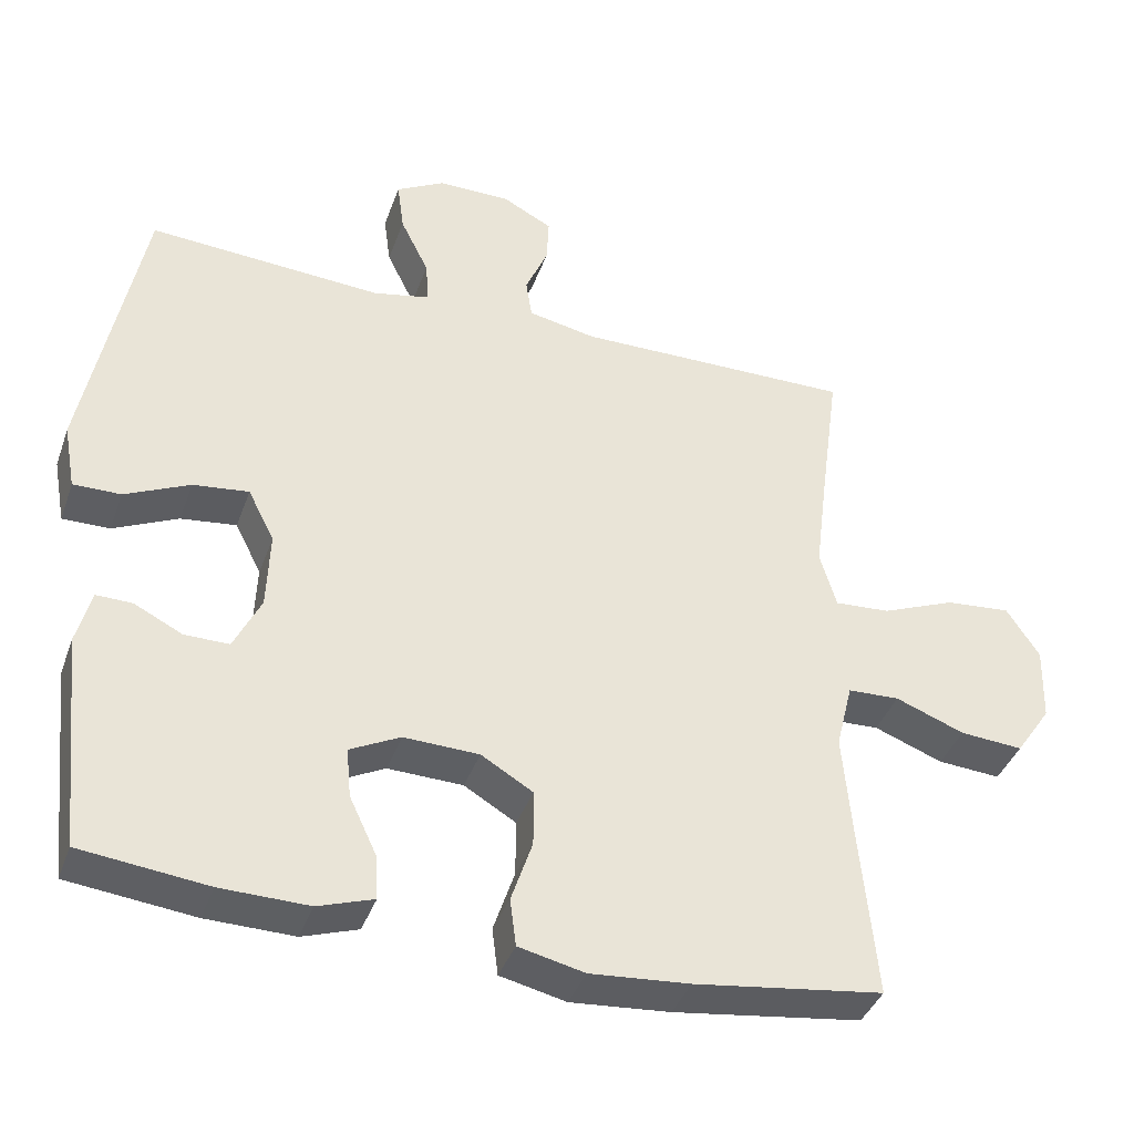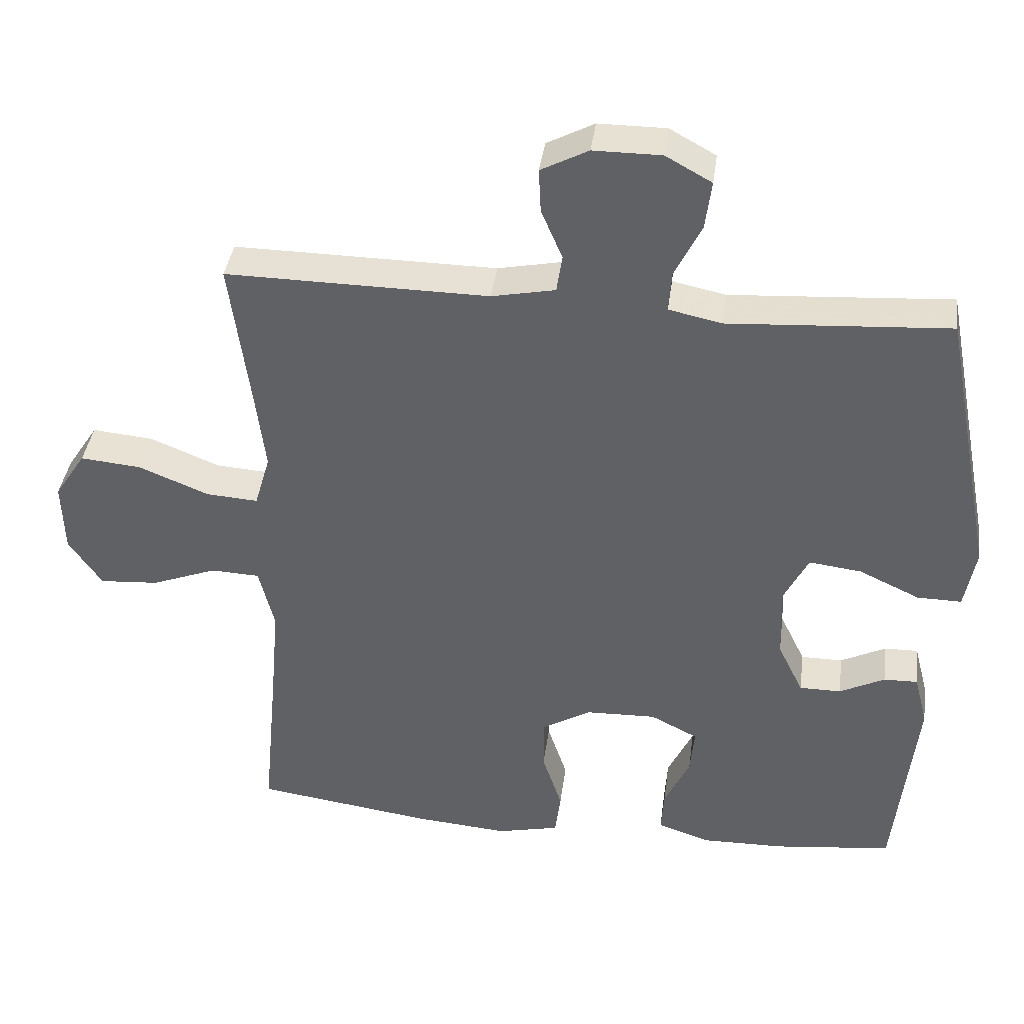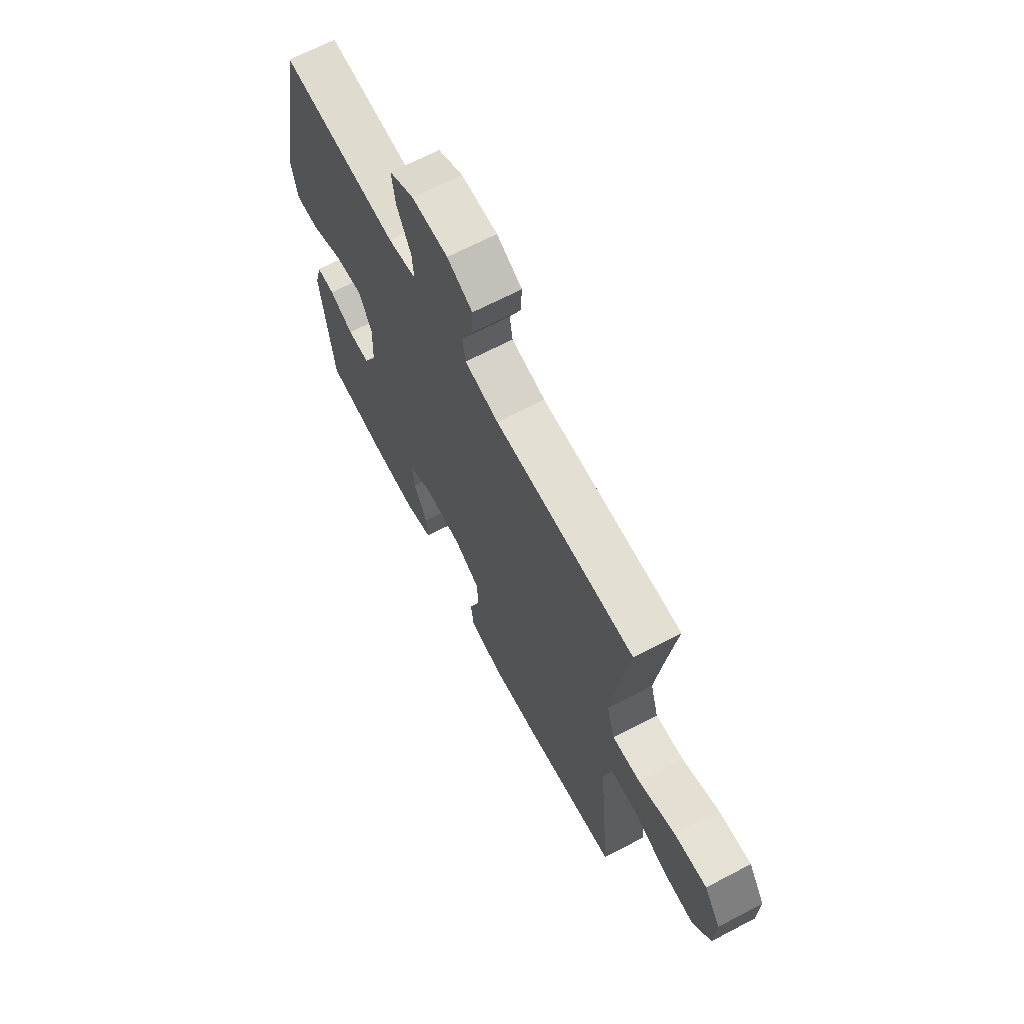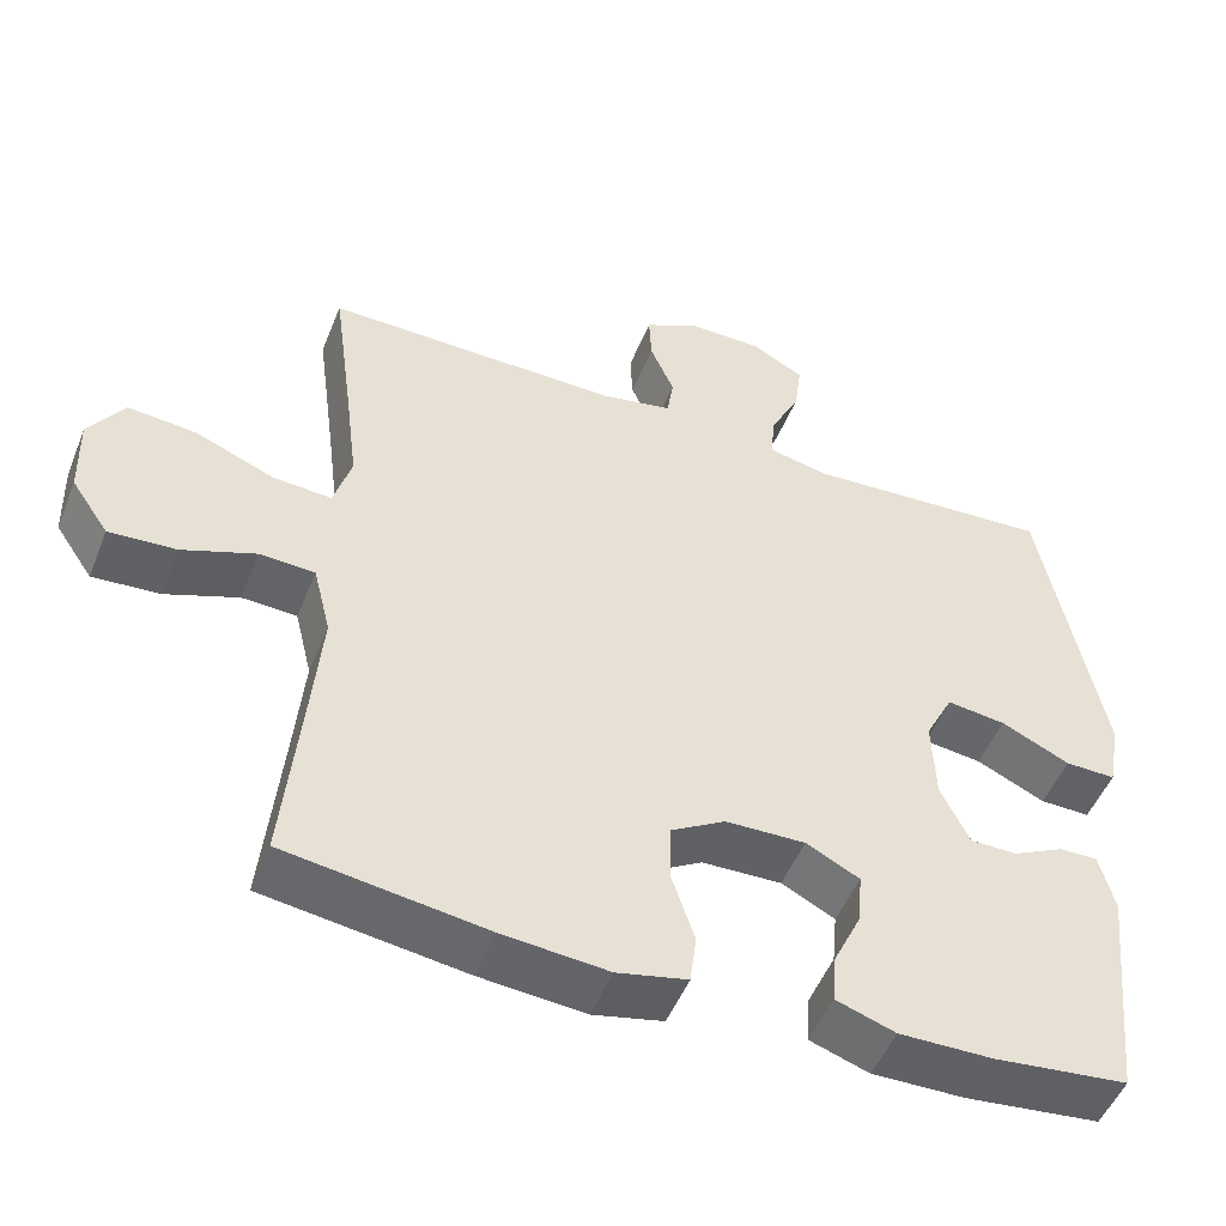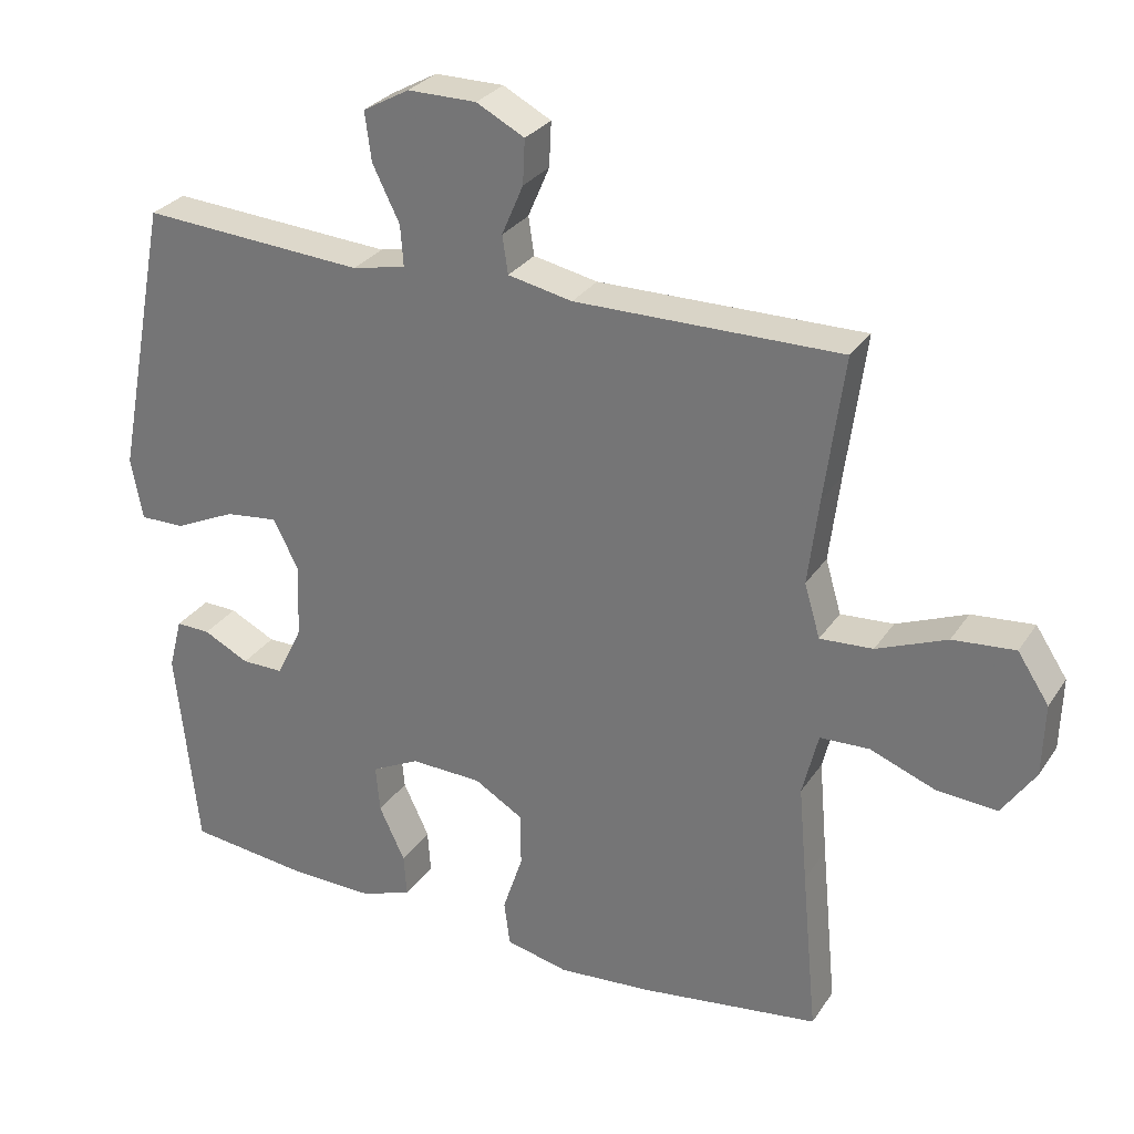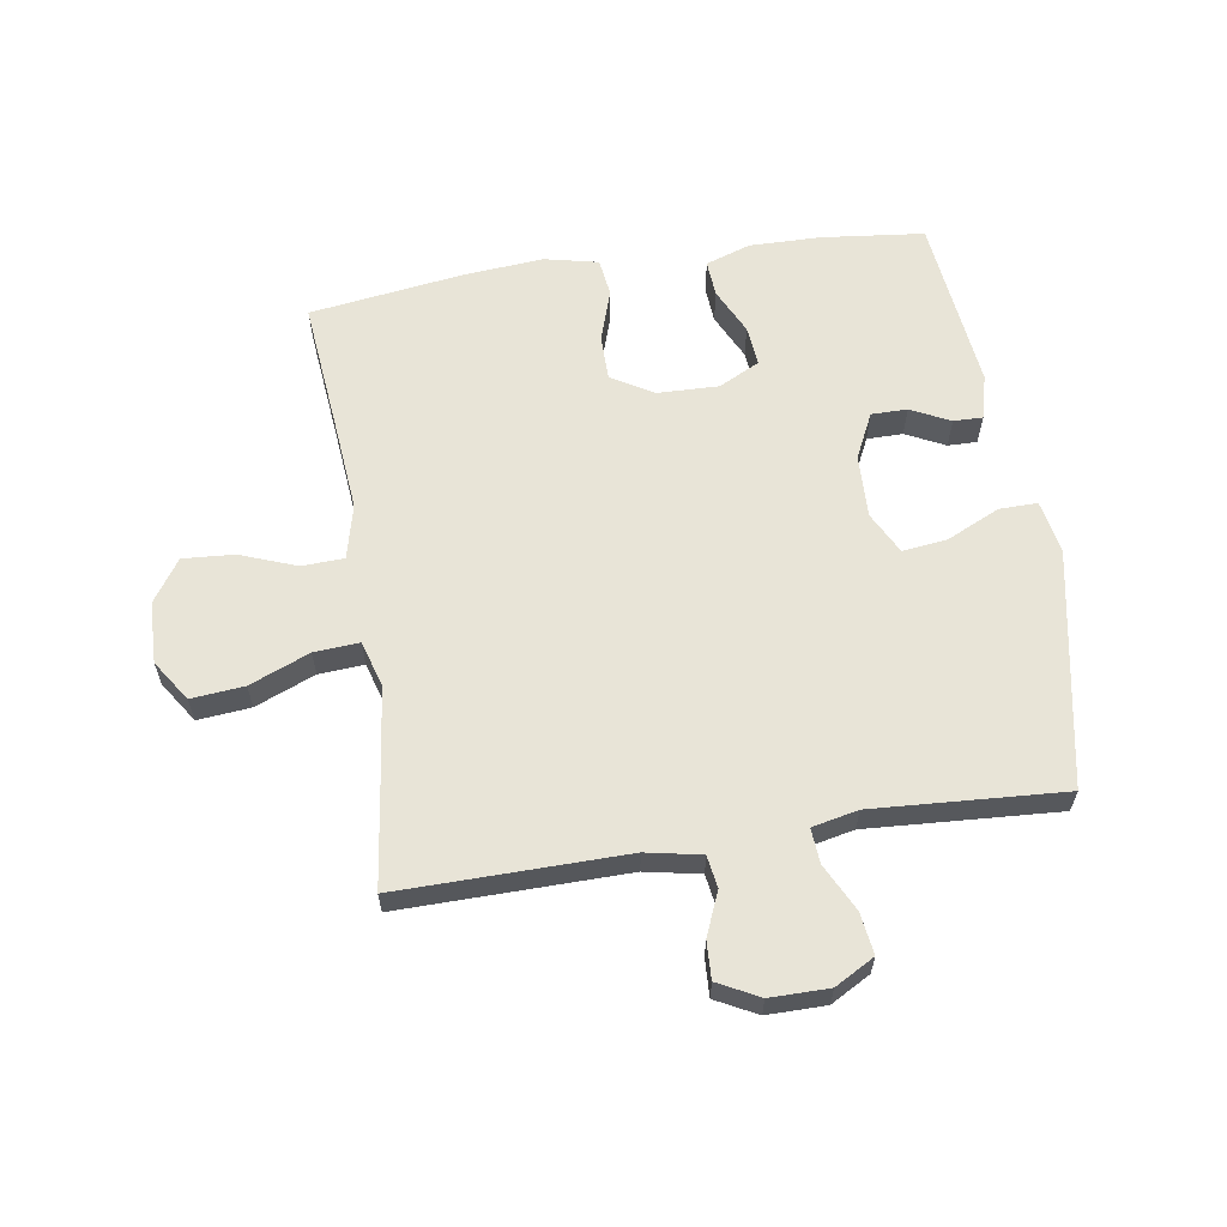
<metadata>
{"format":"obj","ext":"obj","renderer":"f3d","projection":"perspective","resolution":1024,"background":"white","views":[{"elev":-39.3,"azim":161.2,"up":"+Z"},{"elev":38.8,"azim":7.6,"up":"+Z"},{"elev":67.5,"azim":-117.7,"up":"+Z"},{"elev":-50.4,"azim":-21.6,"up":"+Z"},{"elev":29.0,"azim":-152.8,"up":"+Z"},{"elev":61.3,"azim":-9.0,"up":"+Y"}]}
</metadata>
<code>
v 0.5 0.07 0.5
v 0.575 0.07 0.112
v 0.559 0.07 0.025
v 0.496 0.07 0.026
v 0.41 0.07 0.066
v 0.336 0.07 0.075
v 0.301 0.07 0.006
v 0.305 0.07 -0.098
v 0.341 0.07 -0.172
v 0.4 0.07 -0.172
v 0.464 0.07 -0.14
v 0.512 0.07 -0.139
v 0.531 0.07 -0.212
v 0.5 0.07 -0.5
v 0.332 0.07 -0.519
v 0.215 0.07 -0.521
v 0.141 0.07 -0.496
v 0.145 0.07 -0.436
v 0.181 0.07 -0.36
v 0.187 0.07 -0.294
v 0.12 0.07 -0.26
v 0.02 0.07 -0.263
v -0.049 0.07 -0.304
v -0.049 0.07 -0.379
v -0.021 0.07 -0.463
v -0.029 0.07 -0.526
v -0.117 0.07 -0.546
v -0.249 0.07 -0.535
v -0.5 0.07 -0.5
v -0.478 0.07 -0.268
v -0.466 0.07 -0.132
v -0.488 0.07 -0.043
v -0.557 0.07 -0.04
v -0.649 0.07 -0.075
v -0.733 0.07 -0.081
v -0.78 0.07 -0.012
v -0.783 0.07 0.089
v -0.739 0.07 0.156
v -0.652 0.07 0.148
v -0.554 0.07 0.108
v -0.48 0.07 0.103
v -0.458 0.07 0.178
v -0.473 0.07 0.299
v -0.5 0.07 0.5
v -0.129 0.07 0.496
v -0.039 0.07 0.514
v -0.031 0.07 0.567
v -0.061 0.07 0.637
v -0.064 0.07 0.699
v 0.003 0.07 0.734
v 0.099 0.07 0.734
v 0.164 0.07 0.698
v 0.155 0.07 0.63
v 0.117 0.07 0.553
v 0.113 0.07 0.496
v 0.188 0.07 0.48
v 0.5 0 0.5
v 0.575 0 0.112
v 0.559 0 0.025
v 0.496 0 0.026
v 0.41 0 0.066
v 0.336 0 0.075
v 0.301 0 0.006
v 0.305 0 -0.098
v 0.341 0 -0.172
v 0.4 0 -0.172
v 0.464 0 -0.14
v 0.512 0 -0.139
v 0.531 0 -0.212
v 0.5 0 -0.5
v 0.332 0 -0.519
v 0.215 0 -0.521
v 0.141 0 -0.496
v 0.145 0 -0.436
v 0.181 0 -0.36
v 0.187 0 -0.294
v 0.12 0 -0.26
v 0.02 0 -0.263
v -0.049 0 -0.304
v -0.049 0 -0.379
v -0.021 0 -0.463
v -0.029 0 -0.526
v -0.117 0 -0.546
v -0.249 0 -0.535
v -0.5 0 -0.5
v -0.478 0 -0.268
v -0.466 0 -0.132
v -0.488 0 -0.043
v -0.557 0 -0.04
v -0.649 0 -0.075
v -0.733 0 -0.081
v -0.78 0 -0.012
v -0.783 0 0.089
v -0.739 0 0.156
v -0.652 0 0.148
v -0.554 0 0.108
v -0.48 0 0.103
v -0.458 0 0.178
v -0.473 0 0.299
v -0.5 0 0.5
v -0.129 0 0.496
v -0.039 0 0.514
v -0.031 0 0.567
v -0.061 0 0.637
v -0.064 0 0.699
v 0.003 0 0.734
v 0.099 0 0.734
v 0.164 0 0.698
v 0.155 0 0.63
v 0.117 0 0.553
v 0.113 0 0.496
v 0.188 0 0.48
f 52 53 54
f 51 52 54
f 50 51 54
f 49 50 54
f 48 49 54
f 47 48 54
f 46 47 54 55
f 45 46 55 56
f 43 44 45 56
f 38 39 40
f 37 38 40
f 36 37 40
f 35 36 40
f 34 35 40
f 33 34 40
f 32 33 40 41
f 31 32 41 42
f 28 29 30
f 27 28 30
f 26 27 30
f 25 26 30
f 24 25 30
f 23 24 30 31
f 22 23 31 42
f 17 18 19
f 16 17 19
f 15 16 19
f 14 15 19
f 13 14 19
f 12 13 19
f 11 12 19
f 10 11 19
f 9 10 19 20
f 8 9 20 21
f 3 4 5
f 2 3 5
f 1 2 5
f 56 1 5
f 56 5 6
f 42 43 56
f 22 42 56
f 21 22 56
f 8 21 56
f 7 8 56
f 6 7 56
f 110 109 108
f 110 108 107
f 110 107 106
f 110 106 105
f 110 105 104
f 110 104 103
f 111 110 103 102
f 112 111 102 101
f 112 101 100 99
f 96 95 94
f 96 94 93
f 96 93 92
f 96 92 91
f 96 91 90
f 96 90 89
f 97 96 89 88
f 98 97 88 87
f 86 85 84
f 86 84 83
f 86 83 82
f 86 82 81
f 86 81 80
f 87 86 80 79
f 98 87 79 78
f 75 74 73
f 75 73 72
f 75 72 71
f 75 71 70
f 75 70 69
f 75 69 68
f 75 68 67
f 75 67 66
f 76 75 66 65
f 77 76 65 64
f 61 60 59
f 61 59 58
f 61 58 57
f 61 57 112
f 62 61 112
f 112 99 98
f 112 98 78
f 112 78 77
f 112 77 64
f 112 64 63
f 112 63 62
f 1 57 58 2
f 2 58 59 3
f 3 59 60 4
f 4 60 61 5
f 5 61 62 6
f 6 62 63 7
f 7 63 64 8
f 8 64 65 9
f 9 65 66 10
f 10 66 67 11
f 11 67 68 12
f 12 68 69 13
f 13 69 70 14
f 14 70 71 15
f 15 71 72 16
f 16 72 73 17
f 17 73 74 18
f 18 74 75 19
f 19 75 76 20
f 20 76 77 21
f 21 77 78 22
f 22 78 79 23
f 23 79 80 24
f 24 80 81 25
f 25 81 82 26
f 26 82 83 27
f 27 83 84 28
f 28 84 85 29
f 29 85 86 30
f 30 86 87 31
f 31 87 88 32
f 32 88 89 33
f 33 89 90 34
f 34 90 91 35
f 35 91 92 36
f 36 92 93 37
f 37 93 94 38
f 38 94 95 39
f 39 95 96 40
f 40 96 97 41
f 41 97 98 42
f 42 98 99 43
f 43 99 100 44
f 44 100 101 45
f 45 101 102 46
f 46 102 103 47
f 47 103 104 48
f 48 104 105 49
f 49 105 106 50
f 50 106 107 51
f 51 107 108 52
f 52 108 109 53
f 53 109 110 54
f 54 110 111 55
f 55 111 112 56
f 56 112 57 1

</code>
